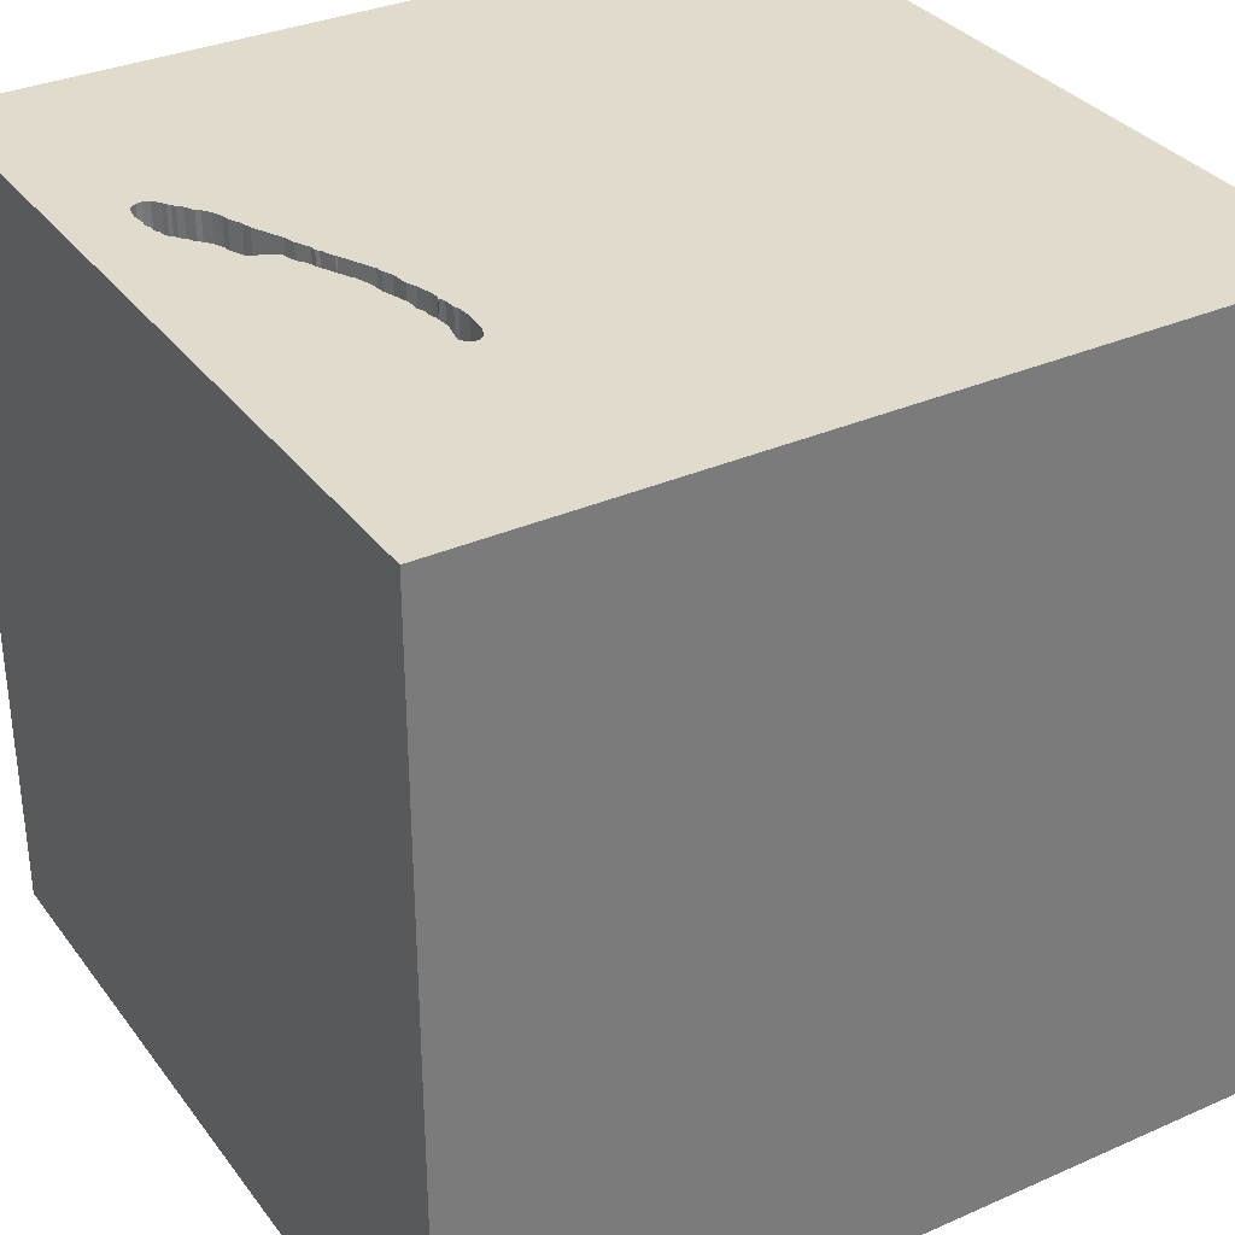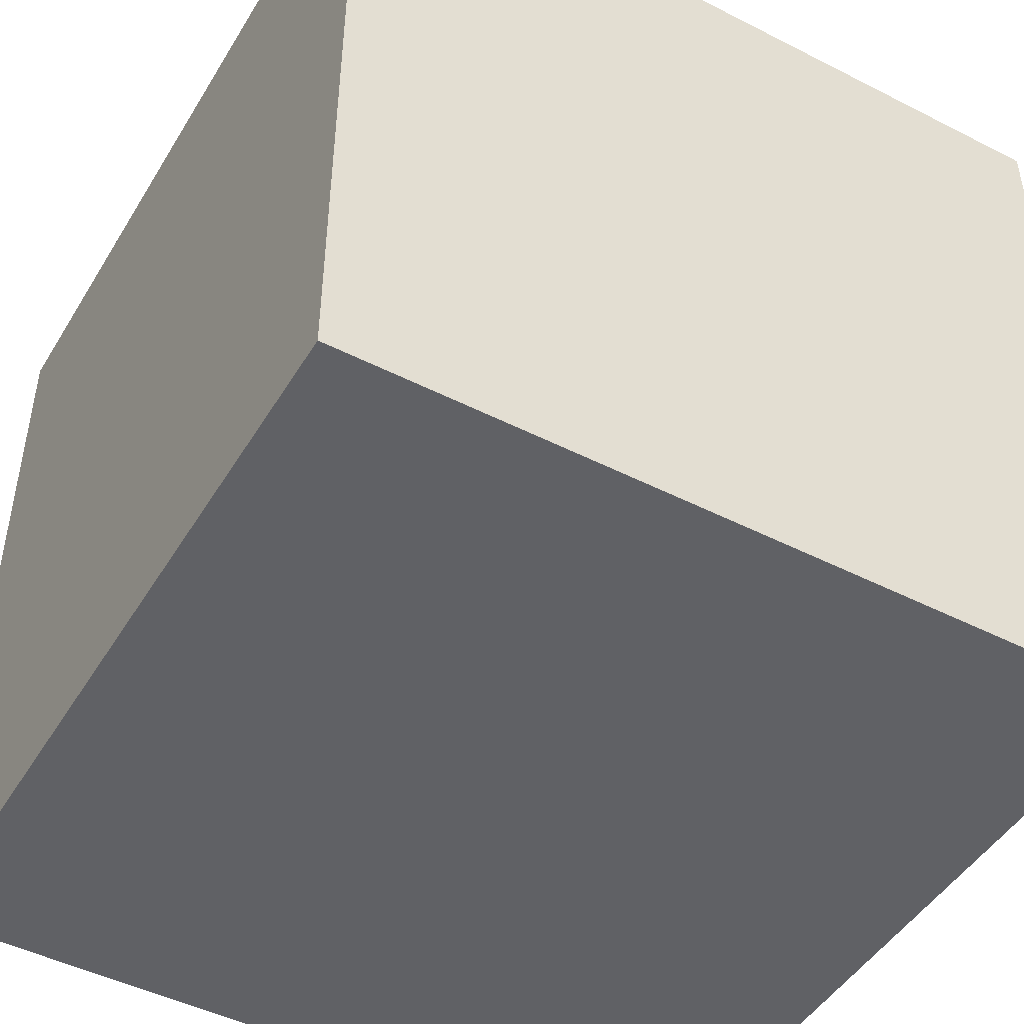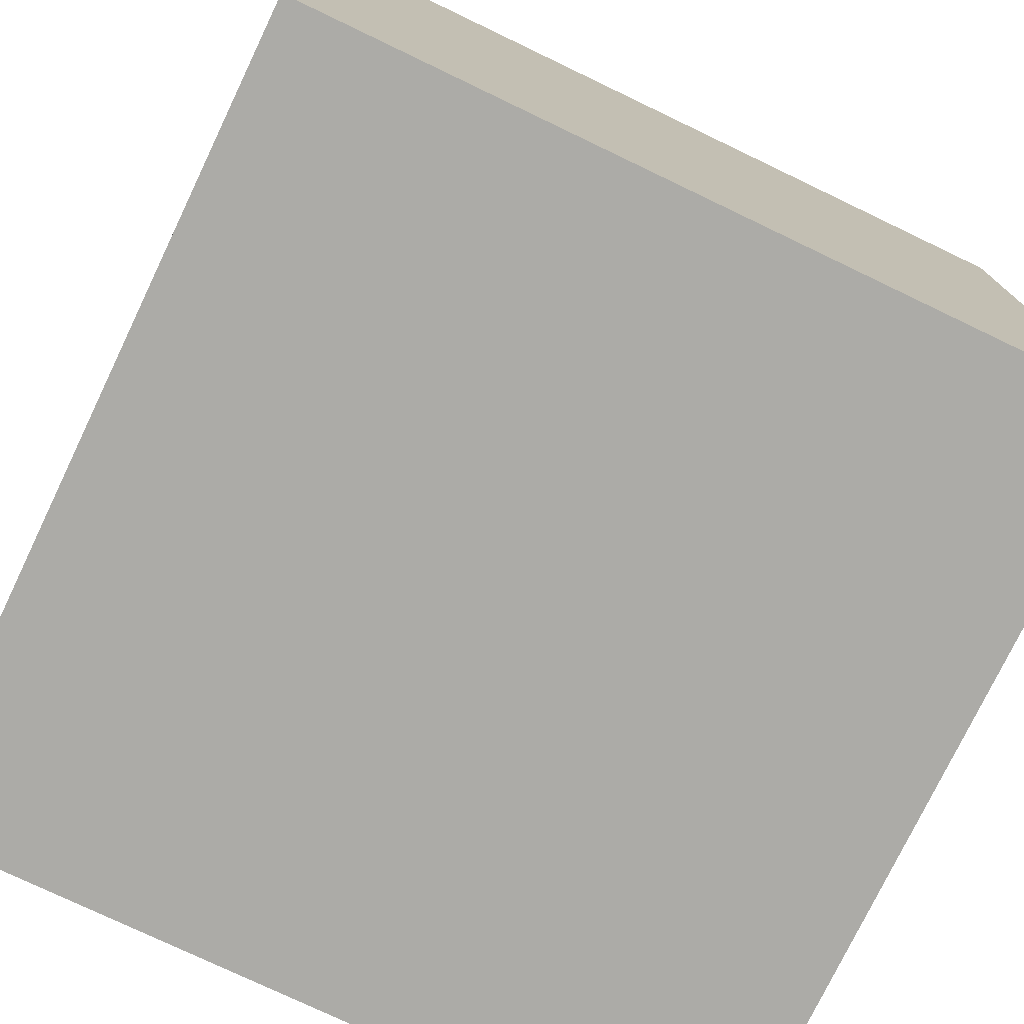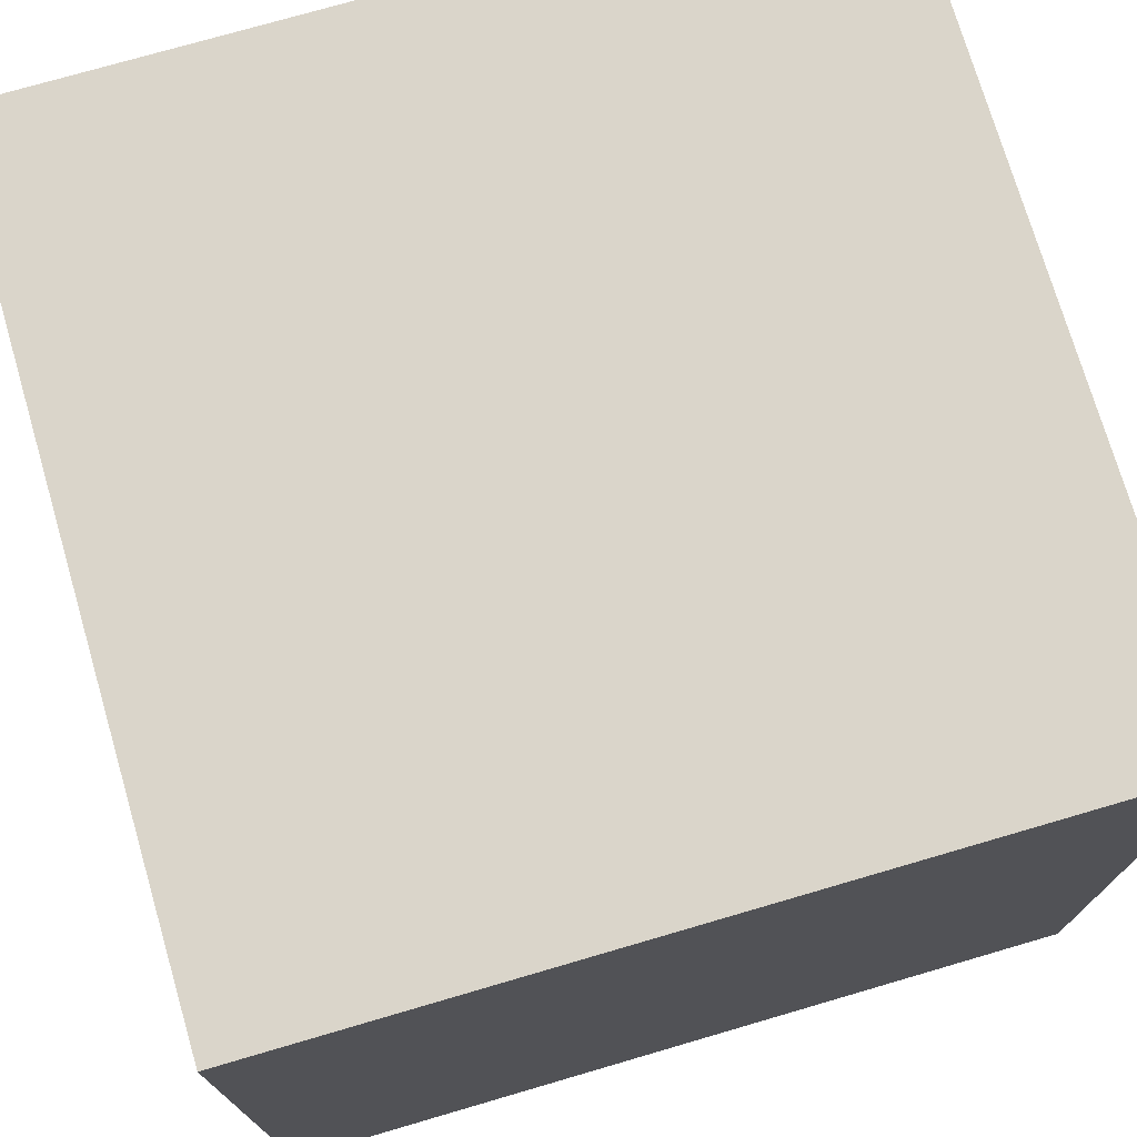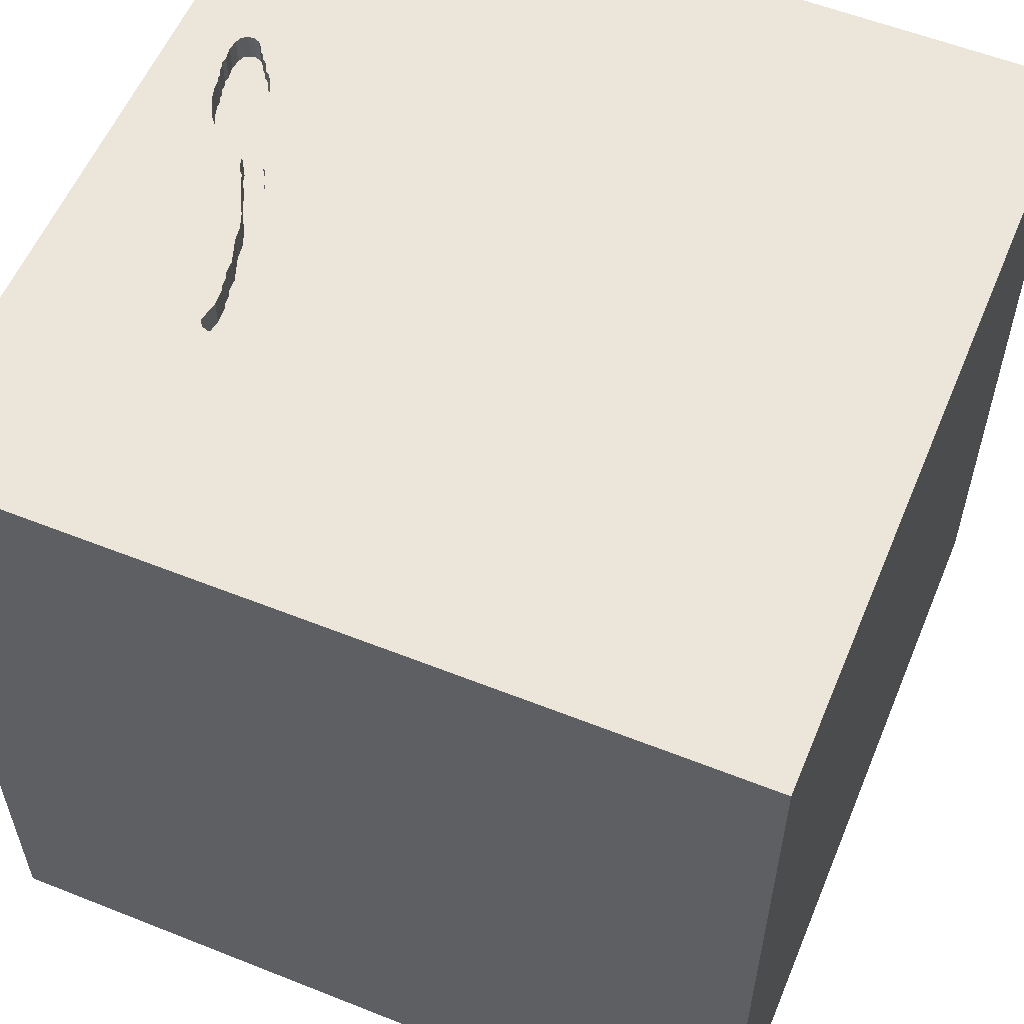
<metadata>
{"format":"obj","ext":"obj","renderer":"f3d","projection":"perspective","resolution":1024,"background":"white","views":[{"elev":33.3,"azim":58.9,"up":"+Y"},{"elev":-47.3,"azim":-29.9,"up":"+Z"},{"elev":-76.2,"azim":154.4,"up":"+Y"},{"elev":74.2,"azim":-16.3,"up":"+Z"},{"elev":57.0,"azim":112.5,"up":"+Y"}]}
</metadata>
<code>
o spoon_38
v 0.03258 1.5 0.979
v 0.1229 1.5 0.8445
v 0.1229 1.4 0.8445
v 0.4596 1.5 0.8415
v 0.4596 1.4 0.8415
v -0.4533 1.5 1.104
v 0.3671 1.5 0.7847
v 0.3671 1.4 0.7847
v 0.3591 1.5 0.7818
v -0.4974 1.5 1.138
v -0.4974 1.4 1.138
v -0.3542 1.5 1.254
v -0.3542 1.4 1.254
v -0.01806 1.5 1.006
v -0.01806 1.4 1.006
v -0.8333 -1.042 1.5
v -0.8464 0.4883 -1.5
v -0.8333 1.237 1.5
v -0.7292 -0.3451 -1.5
v -1.094 -1.5 -0.02604
v -1.094 -1.5 -0.5208
v -0.9896 1.5 -0.7292
v -1.094 -0.5208 1.5
v -0.651 0.6315 1.5
v 0.3591 1.4 0.7818
v 0.2019 1.5 0.9008
v 0.2019 1.4 0.9008
v 0.1562 -0.7292 1.5
v 0.1107 0.7585 -1.5
v 0.3776 0.4948 1.5
v 0.4427 -0.1562 1.5
v 0.3125 1.094 1.5
v 0.625 -1.5 0.4167
v 0.4687 -1.5 -0
v 0.4557 -1.5 1.25
v 0.5208 -1.5 -0.5729
v 0.1562 -1.5 -1.5
v 0.1823 -1.5 -1.185
v -0.1042 -1.5 1.5
v 0.4427 -1.5 0.8724
v 0.07812 -1.5 -0.4427
v 0.3385 1.5 -0.8984
v 0.07812 1.5 0.03581
v 0.2441 1.5 1.257
v 0.3432 1.5 0.8621
v 0.1302 1.5 -1.5
v 0.1562 1.5 1.5
v 0.3103 1.5 0.7908
v 0.06836 -0.9473 -1.5
v 0.3906 -1.25 1.5
v -0.3313 1.5 1.253
v 0.5966 1.5 0.8511
v 0.5966 1.4 0.8511
v 0 0.4687 1.5
v 0 -0.1562 1.5
v -0.1823 1.068 1.5
v 0 -1.5 0.4427
v -0.108 1.5 0.9527
v -0.1088 1.5 1.068
v 0.5737 1.5 0.7656
v 0.5737 1.4 0.7656
v -0.4452 1.5 1.279
v -0.4452 1.4 1.279
v 0.1378 1.5 0.9271
v 0.1378 1.4 0.9271
v -0.1645 1.5 1.169
v -0.1645 1.4 1.169
v 0.1473 1.5 0.8399
v -0.5728 1.5 1.269
v -0.5728 1.4 1.269
v 0.6287 1.5 0.813
v 0.6277 1.5 0.8036
v 0.6277 1.4 0.8036
v -0.5539 1.5 1.18
v -0.5539 1.4 1.18
v -0.3167 1.5 1.041
v -0.5291 1.5 1.162
v -0.5291 1.4 1.162
v -0.3313 1.4 1.253
v -0.2032 1.5 1.201
v 0.0882 1.5 0.9516
v -0.1761 1.5 0.9793
v -0.1761 1.4 0.9793
v 1.042 -0.8333 1.5
v 1.094 0.03581 -1.5
v 1.198 0.07812 1.5
v 1.5 1.5 -1.5
v 1.5 1.5 1.5
v 1.211 -1.5 -0.651
v 1.25 -1.5 0.4427
v 1.094 -1.5 -0.02604
v 1.146 -1.5 0.9635
v 1.5 -1.5 -1.5
v 1.302 0.5729 1.5
v 1.172 1.5 0.6771
v 1.042 1.5 -0.3906
v -0.423 1.5 1.083
v -0.423 1.4 1.083
v -0.1206 1.5 1.099
v 0.2423 1.5 0.8159
v -0.5802 1.5 1.202
v 0.389 1.5 0.8608
v 0.389 1.4 0.8608
v 0.6136 1.5 0.7803
v 0.6136 1.4 0.7803
v 0.4308 1.5 0.7719
v 0.4308 1.4 0.7719
v 0.03258 1.4 0.979
v -0.4533 1.4 1.104
v 0.3889 1.5 0.7747
v 0.3889 1.4 0.7747
v 0.2547 1.5 0.893
v 0.1393 1.5 0.9231
v 0.1393 1.4 0.9231
v -0.2814 1.5 1.031
v -0.2814 1.4 1.031
v 0.275 1.5 0.8007
v 0.1473 1.4 0.8399
v -0.000229 1.5 0.908
v -0.589 1.5 1.226
v -0.589 1.4 1.226
v -0.4818 -0.1823 1.5
v -0.5469 -1.5 0.638
v -0.4818 -1.5 -0.1823
v -0.4427 -1.5 1.224
v -1.5 -0.8333 -0.8854
v -1.5 -1.107 0.651
v -1.5 0.625 0.4297
v -1.5 0.625 -0.07812
v -1.5 0.4948 1.003
v -1.5 0.5469 -0.5859
v -1.5 0.1302 -1.5
v -1.5 -0.1562 1.5
v -1.5 0.2214 -1.172
v -1.5 -0.1823 0.4687
v -1.5 -0.05208 -0
v -1.5 -0.1823 1.146
v -1.5 0 -0.4687
v -1.5 1.25 0.2083
v -1.5 1.5 1.5
v -1.5 1.302 -0.638
v -1.5 1.5 -1.5
v -1.5 1.198 0.8333
v -1.5 -0.625 0.1562
v -1.5 -0.625 1.198
v -1.5 -0.4687 -0.4167
v -1.5 -1.5 -0.1042
v -1.5 -1.5 1.5
v -1.5 -1.5 -1.5
v -1.5 1.5 -0.1042
v -1.5 -1.198 0.1823
v -1.5 -1.263 -0.3646
v -1.5 -0.4167 -1.042
v -0.3074 1.5 1.247
v -0.5209 1.5 1.158
v 0.6199 1.5 0.837
v 0.5203 1.5 0.8366
v 0.4944 1.5 0.7591
v 0.9766 -0.4167 1.5
v 0.7292 0.7812 1.5
v -0.5802 1.4 1.202
v 0.4471 1.5 0.7643
v -0.4667 1.5 1.276
v -0.51 1.5 1.283
v -0.51 1.4 1.283
v -0.1353 1.5 0.9671
v -0.1353 1.4 0.9671
v 0.2547 1.4 0.893
v 0.3432 1.4 0.8621
v -0.4288 1.5 1.272
v -0.4288 1.4 1.272
v -0.1206 1.4 1.099
v -0.0847 1.5 0.9404
v -0.0847 1.4 0.9404
v -0.5049 1.5 1.146
v -0.5375 1.5 1.173
v -0.5375 1.4 1.173
v -0.5127 1.5 1.155
v -0.5127 1.4 1.155
v 1.5 -1.042 0.1758
v 1.5 -0.695 1.1
v 1.5 0.7552 0.7943
v 1.5 0.1302 -1.5
v 1.5 0.9277 -0.7617
v 1.5 0.1302 1.5
v 1.5 -0.2083 0.1758
v 1.5 -0.2181 -0.9359
v 1.5 -1.5 -0.1562
v 1.5 -1.5 1.5
v 1.5 1.5 0.1562
v 1.5 -1.185 -0.651
v -0.2811 1.5 1.24
v -0.2811 1.4 1.24
v -0.05339 1.5 0.9292
v -1.276 0.05208 1.5
v -1.198 -1.5 0.3646
v -1.198 -1.5 0.8073
v -1.172 0.599 1.5
v -0.7747 1.5 0.5078
v -0.4059 1.5 1.271
v -0.06179 1.5 0.9398
v 0.4108 1.5 0.8507
v 0.4471 1.4 0.7643
v -0.3646 -1.094 1.5
v -0.4167 -1.5 -1.055
v -0.5208 1.5 1.354
v -0.147 1.5 1.142
v 0.4944 1.4 0.7591
v 0.275 1.4 0.8007
v 0.1801 1.5 0.8247
v -0.08068 1.5 1.028
v -0.08068 1.4 1.028
v -0.4059 1.4 1.271
v -0.06179 1.4 0.9398
v -0.5869 1.5 1.245
v -0.5869 1.4 1.245
v 0.6199 1.4 0.837
v -0.3167 1.4 1.041
v -0.4667 1.4 1.276
v 0.8073 -1.5 -1.042
v -0.000229 1.4 0.908
v 0.6287 1.4 0.813
v -0.5488 1.5 1.277
v -0.5488 1.4 1.277
v 0.4432 1.5 0.849
v 0.4432 1.4 0.849
v -0.5641 1.5 1.189
v -0.3659 1.5 1.064
v -0.3659 1.4 1.064
v 0.001241 1.5 0.904
v -0.3706 1.5 1.261
v -0.3706 1.4 1.261
v -0.009659 1.5 0.9952
v -0.009659 1.4 0.9952
v -0.3902 1.5 1.068
v -0.4631 1.5 1.119
v -0.4631 1.4 1.119
v 0.001241 1.4 0.904
v -0.05084 1.5 1.021
v -0.05084 1.4 1.021
v -0.3902 1.4 1.068
v 0.4108 1.4 0.8507
v -0.3841 1.5 1.261
v -0.3841 1.4 1.261
v -0.2032 1.4 1.201
v 0.1801 1.4 0.8247
v -0.1088 1.4 1.068
v -0.05339 1.4 0.9292
v 0.5203 1.4 0.8366
v 0.2423 1.4 0.8159
v 0.3307 1.5 0.785
v 0.3307 1.4 0.785
f 133 145 148
f 148 23 133
f 127 147 148
f 39 16 148
f 147 197 148
f 125 39 148
f 39 204 16
f 16 23 148
f 133 137 145
f 127 151 147
f 197 125 148
f 23 195 133
f 145 127 148
f 147 196 197
f 197 123 125
f 39 50 204
f 147 20 196
f 145 135 127
f 151 152 147
f 196 123 197
f 137 135 145
f 125 35 39
f 204 23 16
f 133 130 137
f 127 144 151
f 204 122 23
f 140 130 133
f 135 144 127
f 147 21 20
f 125 57 35
f 122 195 23
f 195 140 133
f 20 123 196
f 123 57 125
f 50 28 204
f 195 198 140
f 130 135 137
f 152 149 147
f 20 124 123
f 189 50 39
f 28 122 204
f 149 21 147
f 35 189 39
f 144 152 151
f 57 40 35
f 122 198 195
f 130 128 135
f 135 136 144
f 144 146 152
f 28 55 122
f 122 24 198
f 21 124 20
f 124 57 123
f 50 84 28
f 136 146 144
f 146 126 152
f 126 149 152
f 57 33 40
f 189 84 50
f 140 143 130
f 28 31 55
f 128 136 135
f 124 41 57
f 40 92 35
f 84 159 28
f 159 31 28
f 55 24 122
f 24 18 198
f 18 140 198
f 128 129 136
f 136 138 146
f 146 153 126
f 149 205 21
f 205 124 21
f 92 189 35
f 55 54 24
f 143 128 130
f 57 34 33
f 41 34 57
f 33 92 40
f 129 138 136
f 138 153 146
f 31 54 55
f 54 56 24
f 56 18 24
f 143 139 128
f 129 131 138
f 205 41 124
f 31 30 54
f 153 149 126
f 33 90 92
f 138 134 153
f 90 189 92
f 159 86 31
f 101 199 140
f 140 139 143
f 139 129 128
f 205 38 41
f 41 36 34
f 34 91 33
f 189 159 84
f 140 150 139
f 91 90 33
f 54 32 56
f 227 199 101
f 199 150 140
f 131 134 138
f 180 181 189
f 86 30 31
f 30 32 54
f 56 140 18
f 120 101 140
f 140 206 164
f 140 164 223
f 215 120 140
f 140 223 69
f 140 69 215
f 199 227 74
f 77 155 199
f 74 176 77
f 199 74 77
f 153 132 149
f 19 49 149
f 38 36 41
f 36 91 34
f 186 181 180
f 189 185 159
f 56 47 140
f 44 206 140
f 206 62 163
f 206 163 164
f 199 155 178
f 199 178 175
f 134 132 153
f 19 149 132
f 149 37 205
f 90 188 189
f 181 185 189
f 185 86 159
f 86 160 30
f 160 32 30
f 44 140 47
f 206 44 154
f 206 154 51
f 200 170 62
f 206 51 12
f 200 62 206
f 231 243 200
f 206 12 231
f 206 231 200
f 199 175 10
f 10 236 6
f 235 228 76
f 235 76 199
f 199 10 6
f 97 235 199
f 199 6 97
f 139 141 129
f 17 19 132
f 49 37 149
f 37 38 205
f 91 188 90
f 180 189 188
f 44 207 66
f 192 154 44
f 44 66 80
f 80 192 44
f 76 115 82
f 199 76 82
f 199 82 166
f 141 131 129
f 36 89 91
f 99 207 44
f 44 59 99
f 199 166 58
f 29 49 19
f 220 89 36
f 86 94 160
f 211 59 44
f 44 81 1
f 44 1 233
f 239 211 44
f 44 233 14
f 44 14 239
f 201 194 199
f 199 58 173
f 199 173 201
f 150 141 139
f 142 134 131
f 185 94 86
f 32 47 56
f 2 43 199
f 194 119 230
f 230 2 199
f 199 194 230
f 22 199 43
f 22 150 199
f 38 220 36
f 89 188 91
f 182 181 186
f 182 185 181
f 2 68 210
f 210 100 43
f 43 2 210
f 141 142 131
f 29 19 17
f 191 180 188
f 187 186 180
f 184 182 186
f 94 88 160
f 64 81 44
f 44 45 112
f 26 113 64
f 44 112 26
f 44 26 64
f 43 100 117
f 117 48 43
f 160 88 32
f 44 102 45
f 43 48 251
f 9 7 110
f 110 106 162
f 43 251 9
f 162 158 43
f 43 9 110
f 43 110 162
f 42 22 43
f 142 132 134
f 93 37 49
f 88 47 32
f 202 102 44
f 157 4 225
f 44 157 225
f 44 225 202
f 150 142 141
f 37 220 38
f 93 89 220
f 187 180 191
f 184 186 187
f 185 88 94
f 52 157 44
f 95 158 60
f 156 52 44
f 95 60 104
f 156 44 95
f 71 156 95
f 95 104 72
f 95 72 71
f 95 43 158
f 96 42 43
f 22 142 150
f 17 132 142
f 85 49 29
f 182 88 185
f 96 43 95
f 87 85 29
f 87 42 96
f 37 93 220
f 89 93 188
f 44 47 88
f 29 17 142
f 85 93 49
f 191 188 93
f 187 191 93
f 95 44 88
f 46 22 42
f 190 182 184
f 190 96 95
f 87 46 42
f 46 142 22
f 46 29 142
f 87 29 46
f 183 184 187
f 87 190 184
f 190 88 182
f 190 95 88
f 87 96 190
f 87 183 85
f 183 93 85
f 183 187 93
f 87 184 183
f 53 73 105
f 73 53 217
f 61 53 105
f 105 73 104
f 222 73 217
f 217 53 156
f 249 53 61
f 61 105 60
f 72 104 73
f 104 60 105
f 73 222 72
f 222 217 71
f 52 156 53
f 156 71 217
f 157 52 53
f 53 249 157
f 208 249 61
f 60 158 61
f 71 72 222
f 5 249 208
f 208 61 158
f 249 5 157
f 203 5 208
f 4 157 5
f 5 203 107
f 158 162 203
f 203 208 158
f 5 226 4
f 226 5 107
f 162 106 107
f 107 203 162
f 225 4 226
f 242 226 107
f 106 110 107
f 226 242 225
f 107 111 242
f 111 107 110
f 202 225 242
f 8 242 111
f 242 103 202
f 103 242 8
f 110 7 8
f 8 111 110
f 102 202 103
f 103 8 169
f 7 9 8
f 103 169 102
f 8 252 169
f 25 8 9
f 45 102 169
f 25 252 8
f 209 169 252
f 169 168 45
f 9 251 252
f 252 25 9
f 168 169 209
f 48 117 209
f 209 252 48
f 112 45 168
f 252 251 48
f 209 250 168
f 168 27 112
f 117 100 250
f 250 209 117
f 250 27 168
f 26 112 27
f 246 27 250
f 27 114 26
f 100 210 246
f 246 250 100
f 27 246 118
f 113 26 114
f 114 27 118
f 210 68 118
f 118 246 210
f 64 113 114
f 114 65 64
f 3 114 118
f 238 65 114
f 114 3 238
f 68 2 3
f 3 118 68
f 65 108 81
f 81 64 65
f 238 108 65
f 2 230 238
f 238 3 2
f 1 81 108
f 221 108 238
f 108 234 1
f 221 234 108
f 230 119 221
f 221 238 230
f 233 1 234
f 248 234 221
f 14 233 234
f 234 15 14
f 234 248 214
f 119 194 248
f 248 221 119
f 214 15 234
f 214 248 194
f 194 201 214
f 239 14 15
f 15 240 239
f 240 15 214
f 240 214 174
f 201 173 174
f 174 214 201
f 211 239 240
f 240 212 211
f 240 174 212
f 174 173 58
f 174 167 212
f 167 174 58
f 58 166 167
f 212 247 211
f 212 167 247
f 166 82 167
f 59 211 247
f 167 83 247
f 83 167 82
f 99 59 247
f 247 172 99
f 247 83 172
f 172 83 116
f 82 115 116
f 116 83 82
f 207 99 172
f 172 67 207
f 67 172 116
f 115 76 116
f 67 66 207
f 67 116 245
f 218 116 76
f 67 245 66
f 218 245 116
f 80 66 245
f 245 218 193
f 76 228 229
f 229 218 76
f 245 193 80
f 218 229 193
f 228 235 229
f 192 80 193
f 79 193 229
f 241 229 235
f 154 192 193
f 193 79 154
f 79 229 13
f 229 241 13
f 235 97 241
f 79 51 154
f 79 13 51
f 98 13 241
f 98 241 97
f 12 51 13
f 98 237 13
f 13 232 12
f 237 98 109
f 13 237 244
f 97 6 109
f 109 98 97
f 231 12 232
f 13 244 232
f 6 236 237
f 237 109 6
f 237 171 244
f 232 244 231
f 236 10 237
f 171 237 11
f 244 171 213
f 243 231 244
f 11 237 10
f 11 179 171
f 200 243 244
f 244 213 200
f 213 171 200
f 11 10 175
f 175 178 179
f 179 11 175
f 171 179 219
f 170 200 171
f 179 178 155
f 171 219 63
f 179 177 219
f 62 170 171
f 171 63 62
f 155 77 78
f 78 179 155
f 63 219 163
f 163 62 63
f 179 78 177
f 165 219 177
f 77 176 78
f 177 78 176
f 164 163 219
f 219 165 164
f 165 177 75
f 176 74 177
f 75 224 165
f 75 177 74
f 165 224 164
f 75 161 224
f 75 74 227
f 223 164 224
f 227 101 161
f 161 75 227
f 224 161 121
f 224 70 223
f 101 120 161
f 224 121 216
f 121 161 120
f 69 223 70
f 70 224 216
f 120 215 216
f 216 121 120
f 70 216 69
f 215 69 216

</code>
